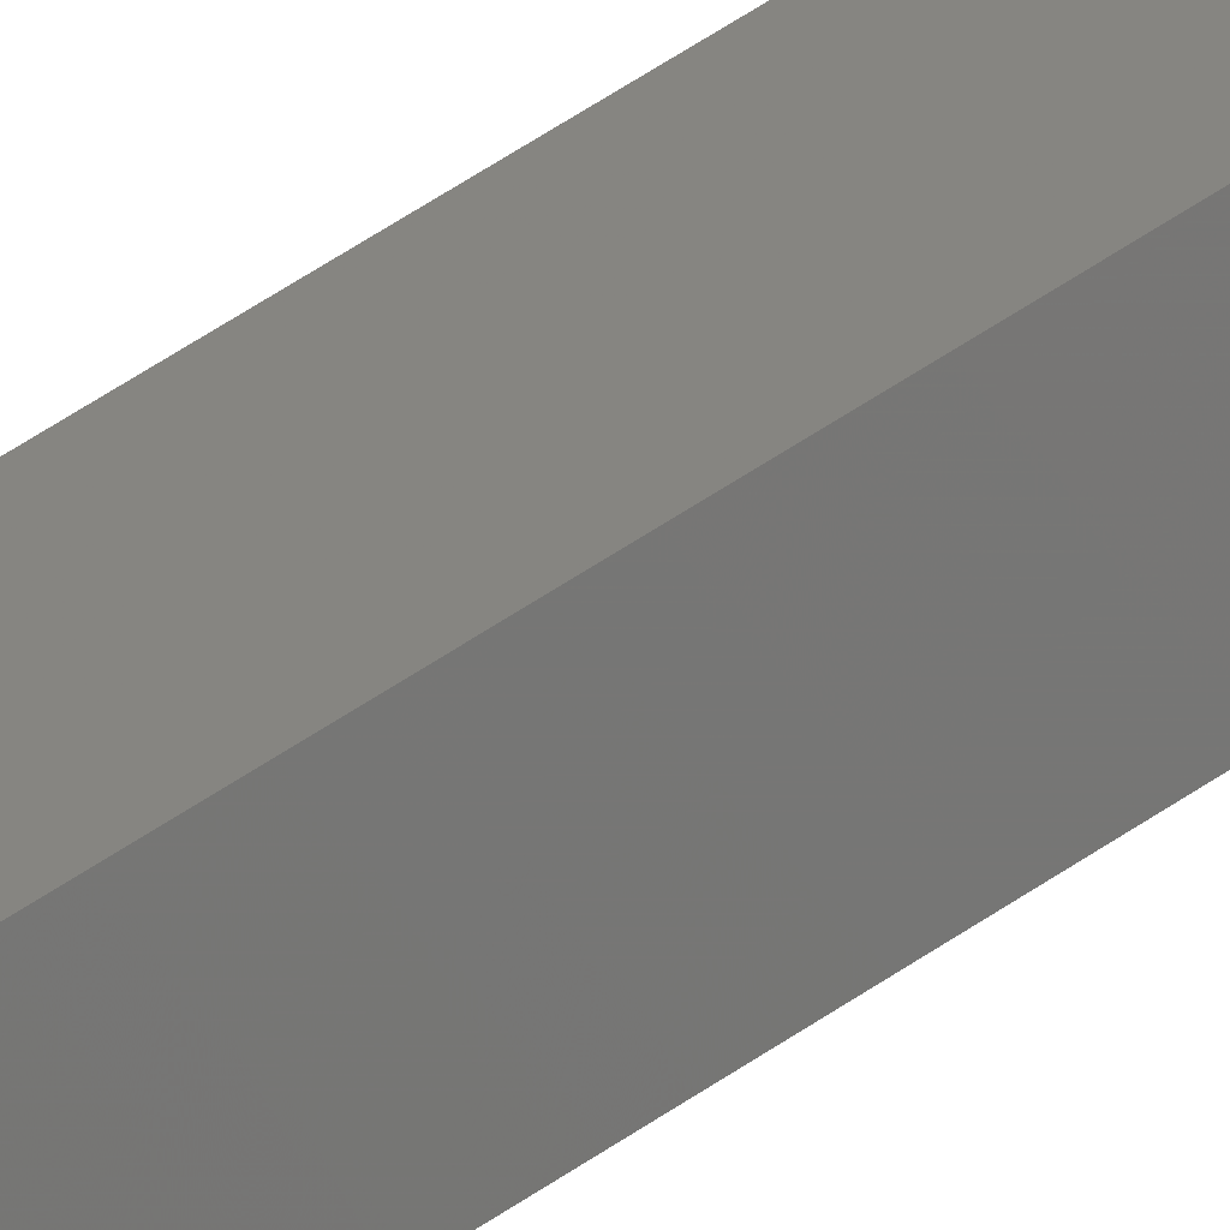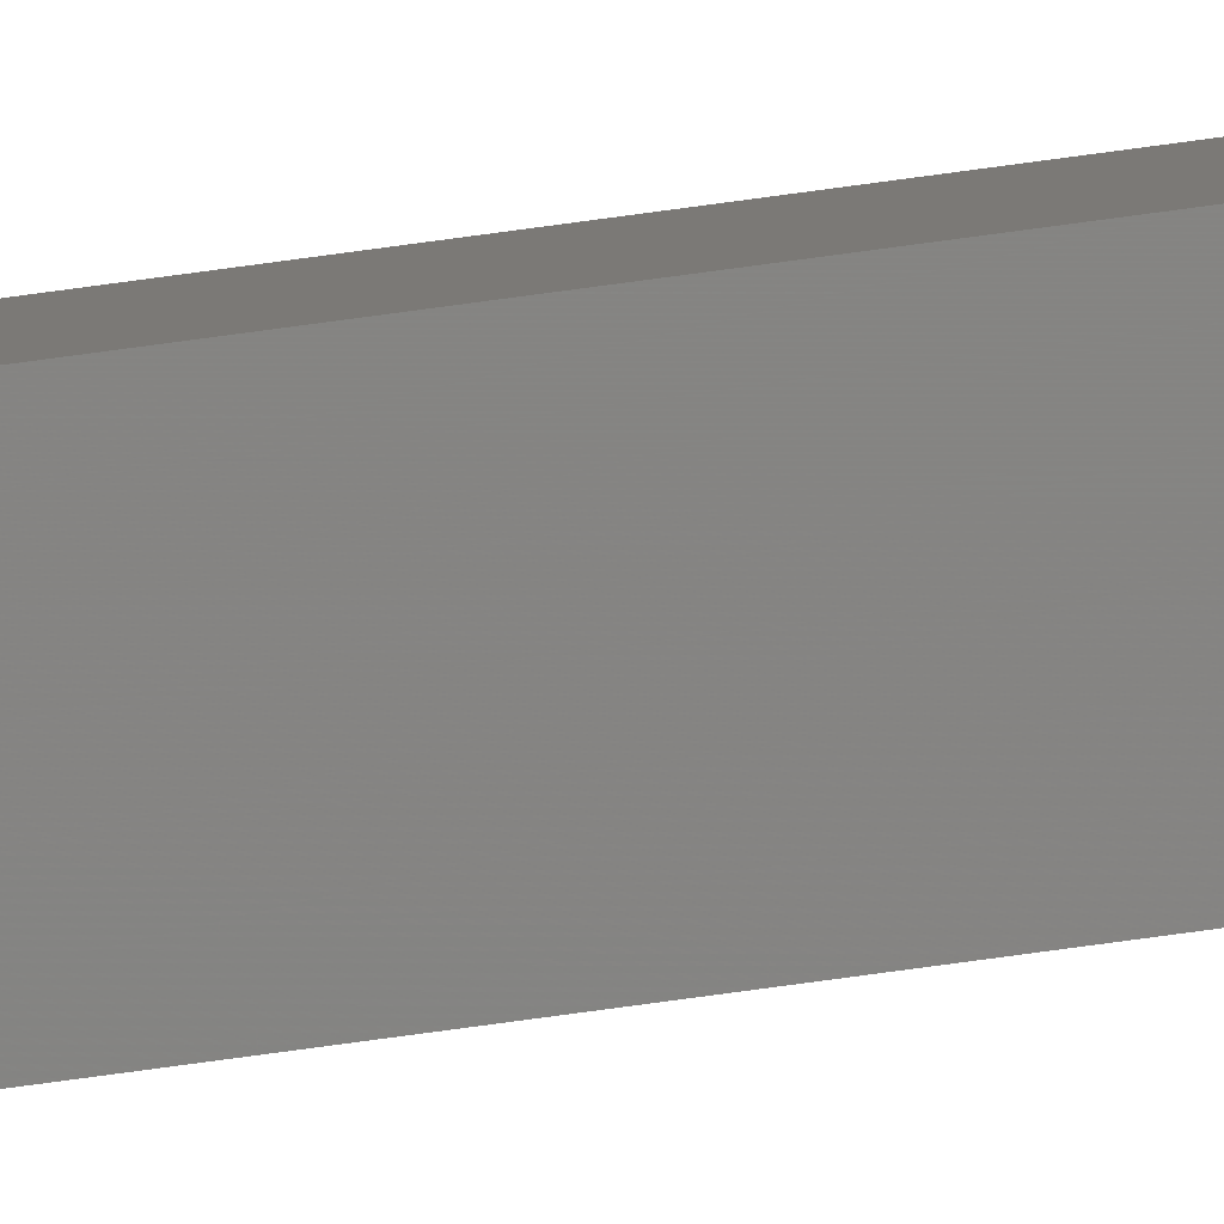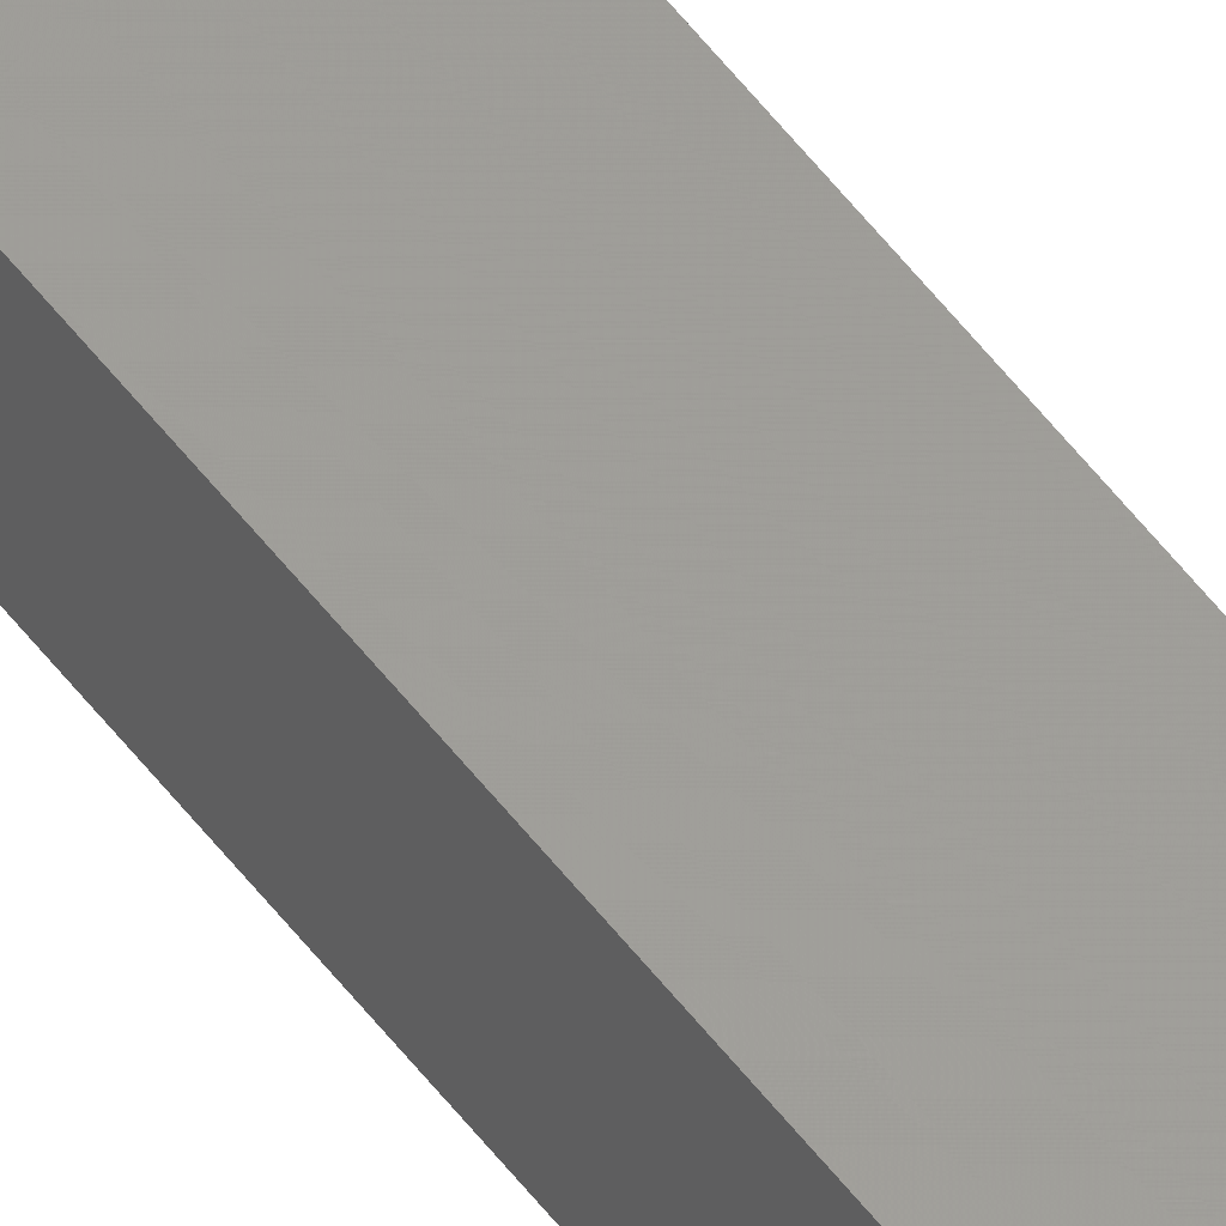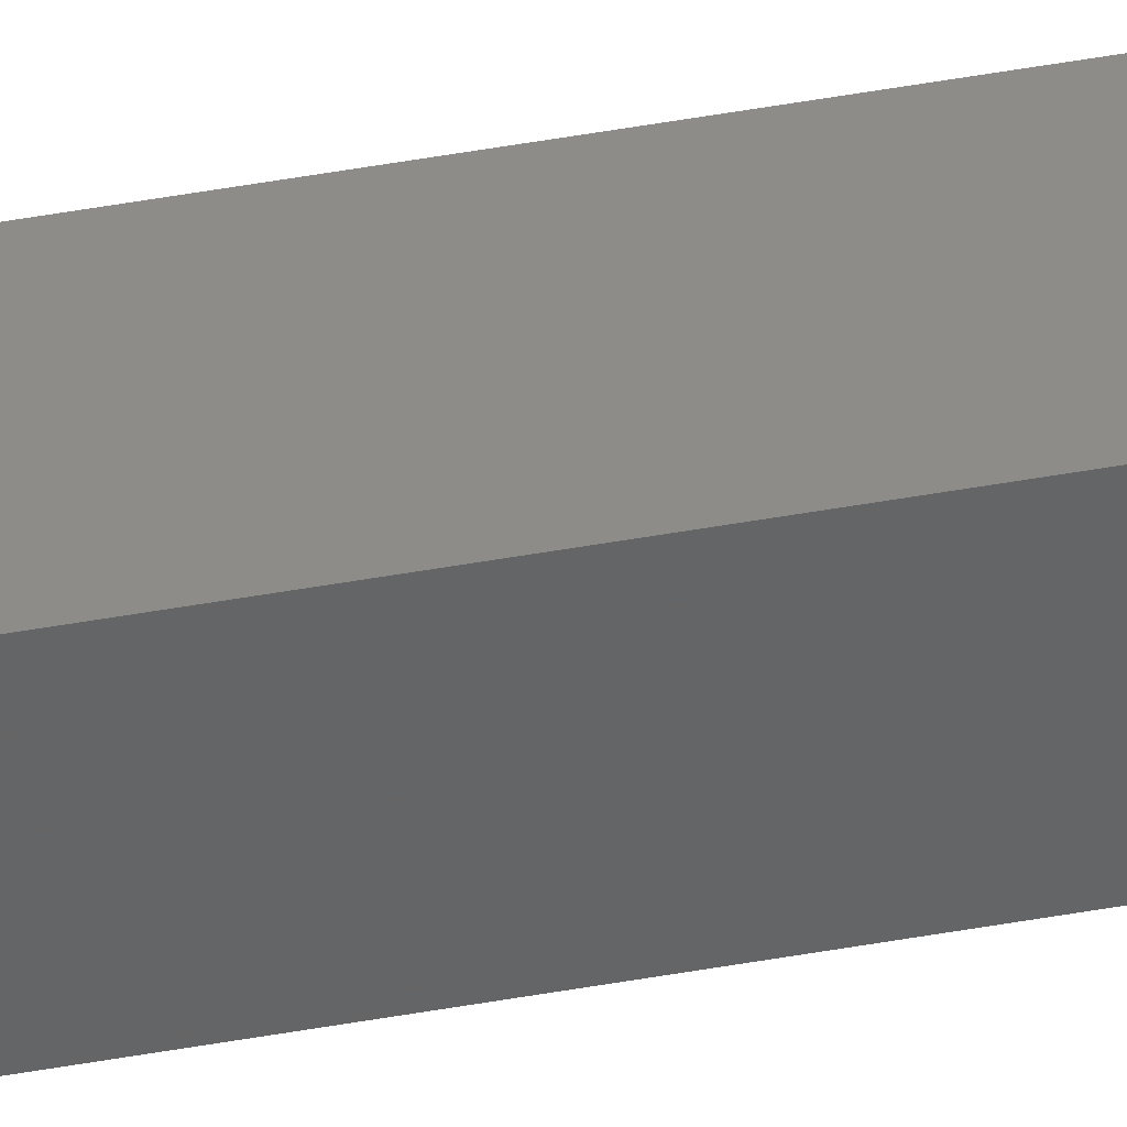
<metadata>
{"format":"stl","ext":"stl","renderer":"f3d","projection":"perspective","resolution":1024,"background":"white","views":[{"elev":25.6,"azim":-144.3,"up":"+Y"},{"elev":-77.3,"azim":-82.3,"up":"+Y"},{"elev":63.2,"azim":-38.9,"up":"+Y"},{"elev":43.3,"azim":-102.4,"up":"+Y"}]}
</metadata>
<code>
# stl→obj: 16 verts, 28 faces
v 9.838 3.855 7.843
v 9.818 3.857 7.843
v 9.818 3.857 11.41
v 9.838 3.855 11.41
v 9.857 3.853 7.843
v 9.857 3.853 11.41
v 9.877 3.851 7.843
v 9.877 3.851 11.41
v 9.872 3.801 11.41
v 9.872 3.801 7.843
v 9.812 3.807 11.41
v 9.832 3.805 7.843
v 9.832 3.805 11.41
v 9.852 3.803 11.41
v 9.812 3.807 7.843
v 9.852 3.803 7.843
f 1 2 3
f 1 3 4
f 5 4 6
f 5 1 4
f 7 6 8
f 7 5 6
f 7 8 9
f 10 7 9
f 11 12 13
f 13 12 14
f 15 12 11
f 12 16 14
f 14 10 9
f 16 10 14
f 15 11 3
f 2 15 3
f 16 7 10
f 12 5 16
f 16 5 7
f 15 1 12
f 12 1 5
f 15 2 1
f 8 14 9
f 6 13 14
f 6 14 8
f 4 13 6
f 3 11 13
f 3 13 4

</code>
